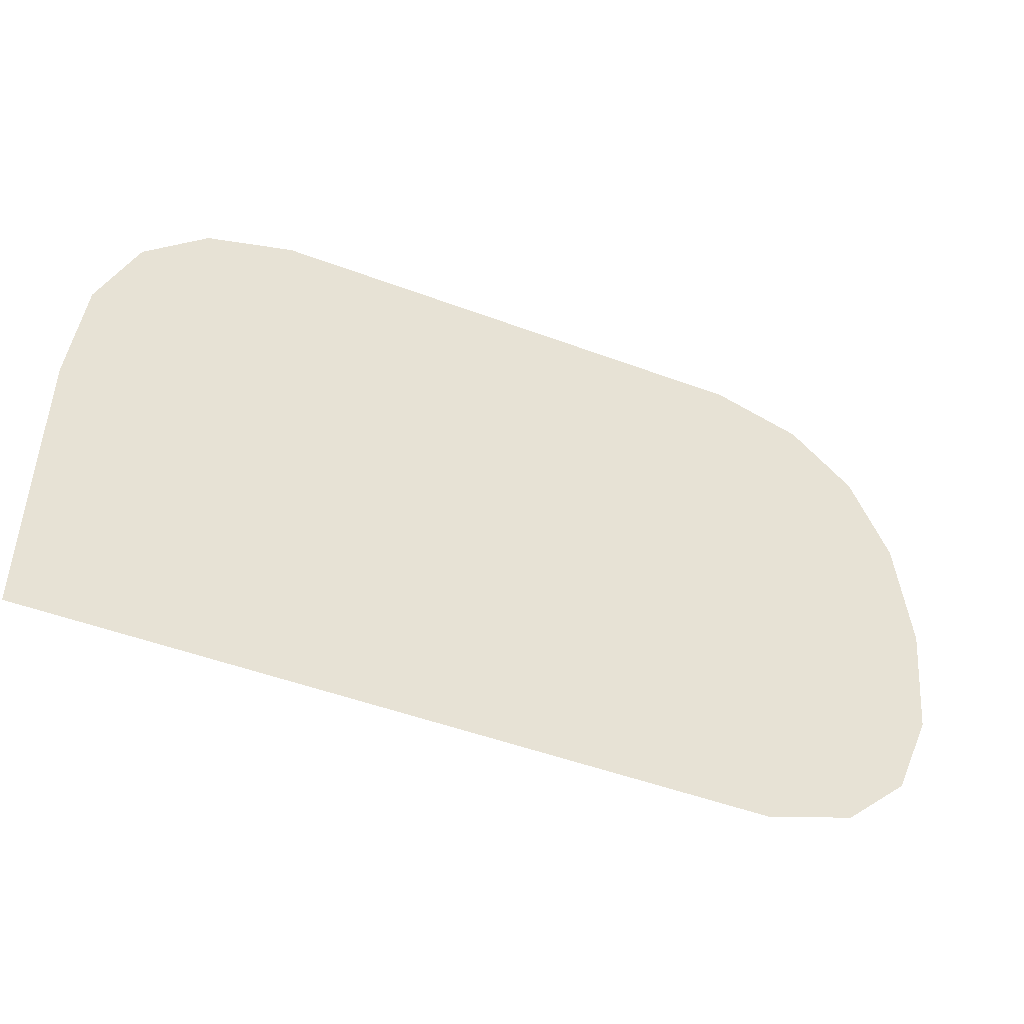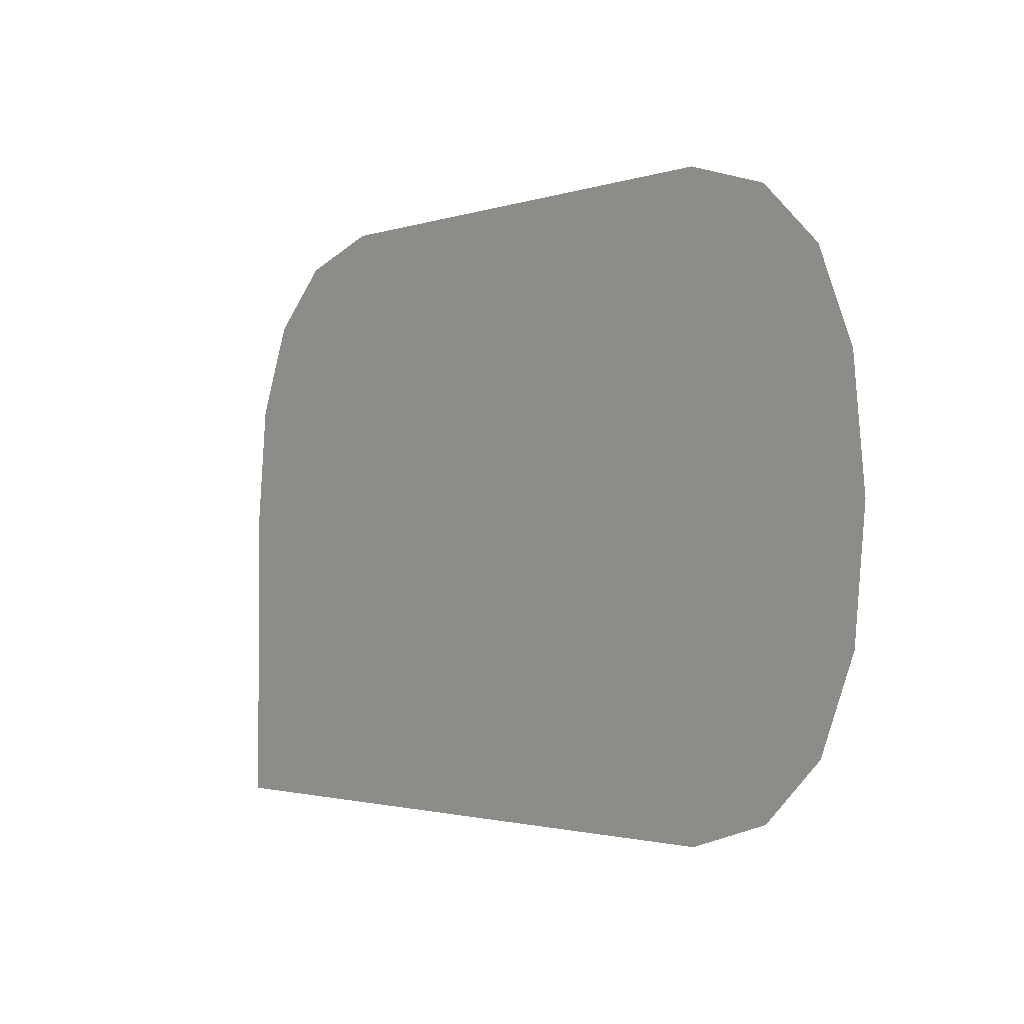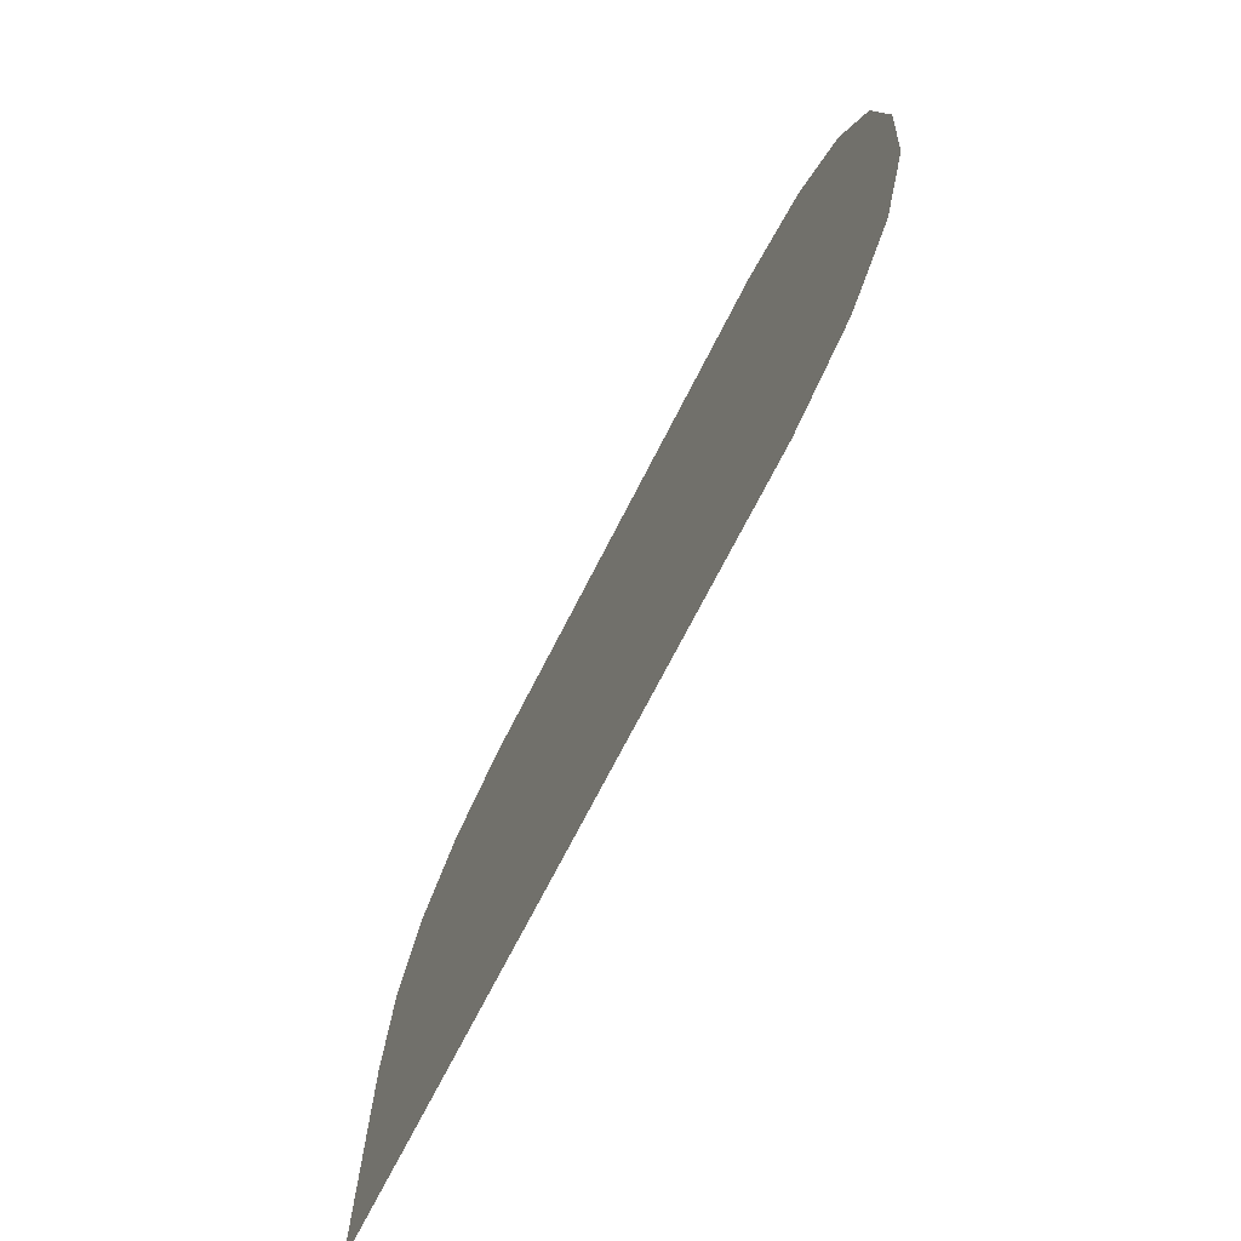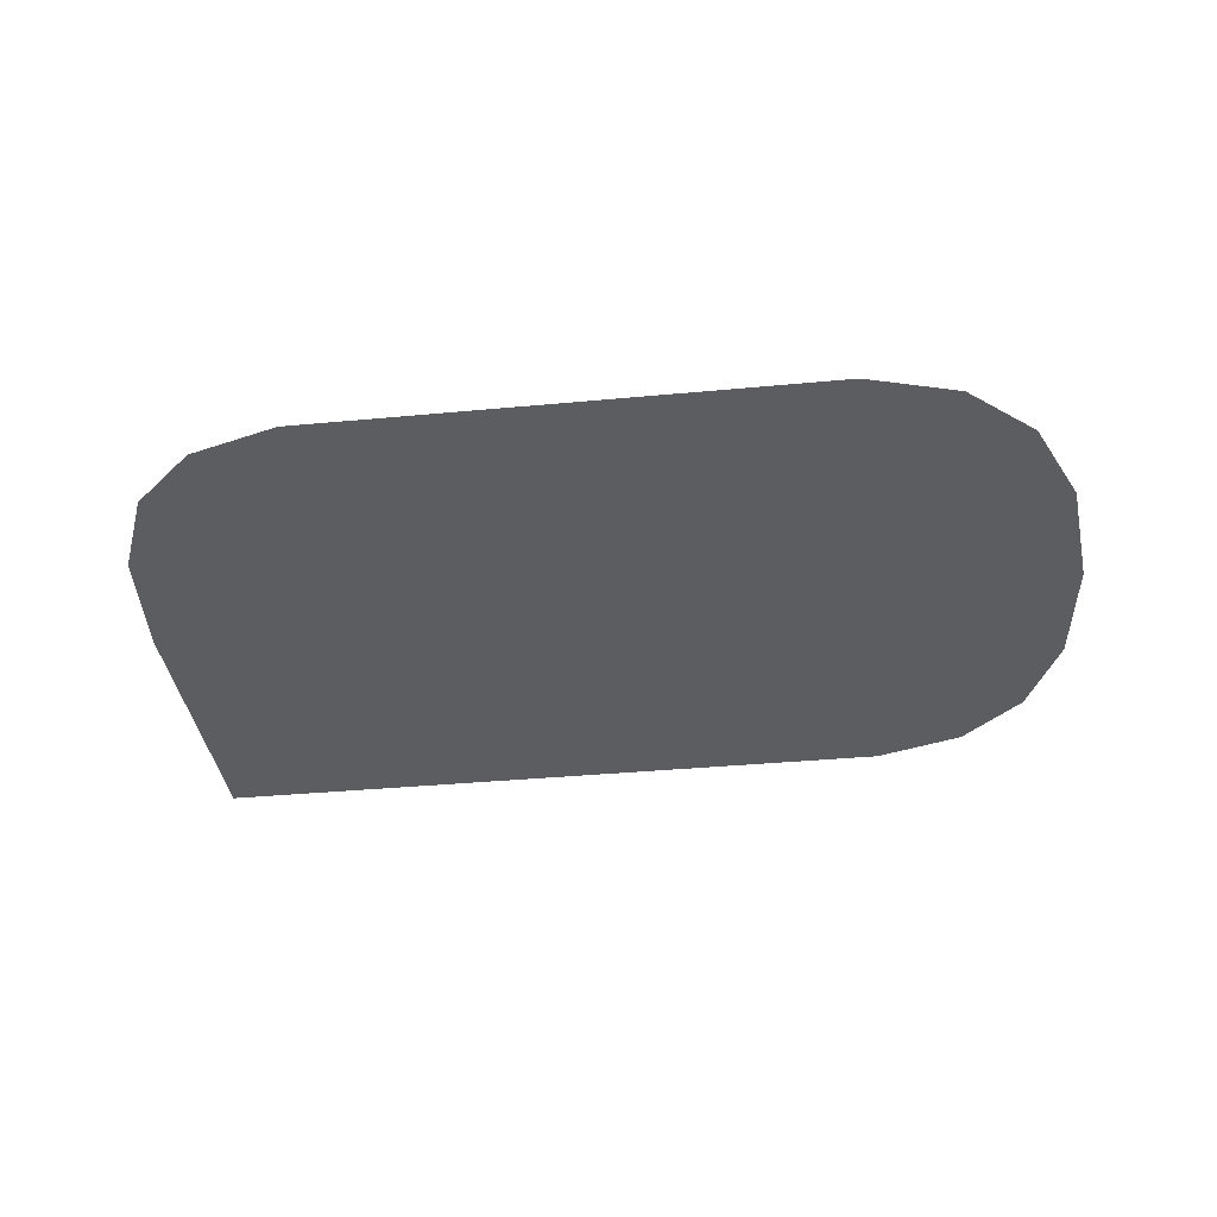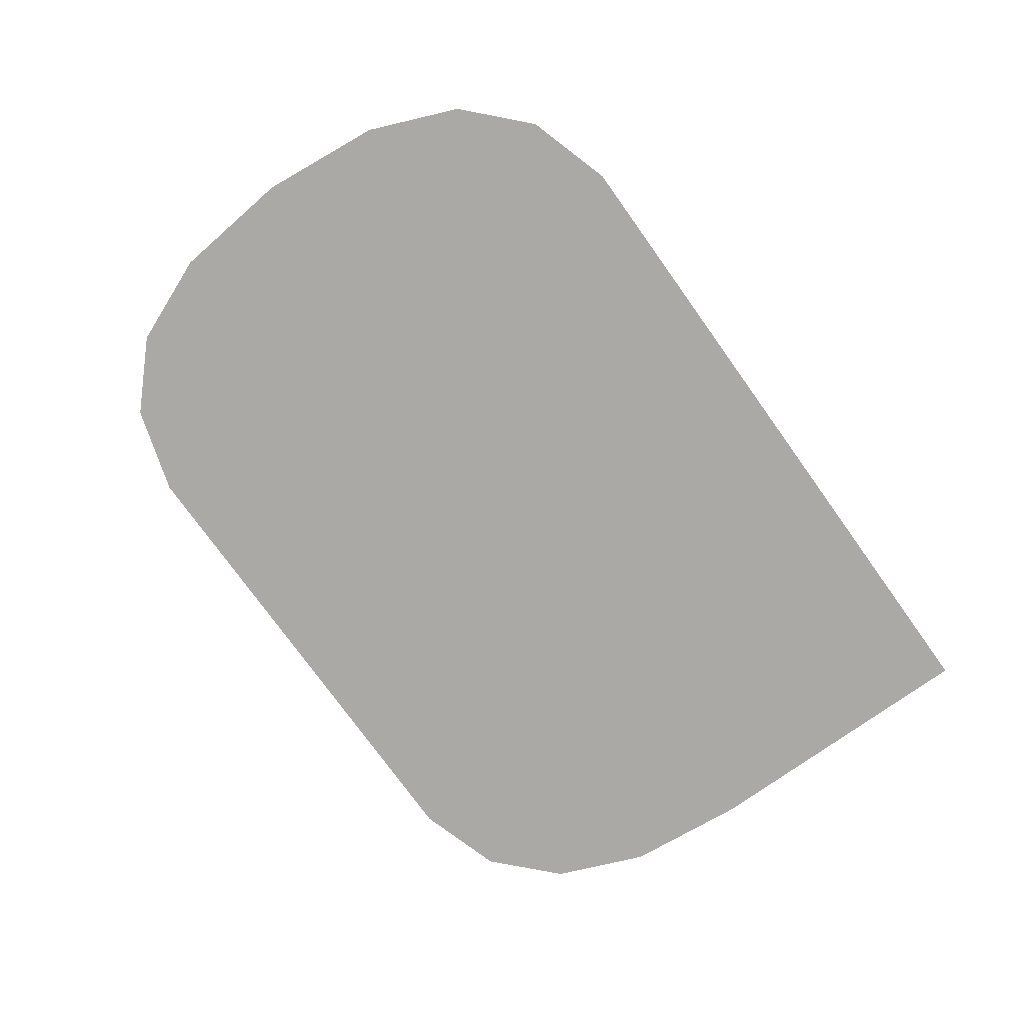
<metadata>
{"format":"obj","ext":"obj","renderer":"f3d","projection":"perspective","resolution":1024,"background":"white","views":[{"elev":-47.9,"azim":157.1,"up":"+Y"},{"elev":-1.8,"azim":-129.5,"up":"+Y"},{"elev":-72.3,"azim":-117.1,"up":"+Y"},{"elev":-35.9,"azim":-172.9,"up":"+Z"},{"elev":-75.5,"azim":-54.4,"up":"+Z"}]}
</metadata>
<code>
o part_1_2/part_1/mesh1/mesh1-geometry/material_5/component_28#mesh1-geometry
v -0.1179 -0.2841 -0.04067
v -0.1213 -0.283 -0.04067
v -0.09065 -0.2841 -0.04067
v -0.1257 -0.2724 -0.04067
v -0.1252 -0.2676 -0.04067
v -0.09065 -0.2724 -0.04067
v -0.1252 -0.2772 -0.04067
v -0.1257 -0.2724 -0.04067
v -0.09065 -0.2724 -0.04067
v -0.09065 -0.2841 -0.04067
v -0.1252 -0.2772 -0.04067
v -0.09065 -0.2724 -0.04067
v -0.1213 -0.283 -0.04067
v -0.1237 -0.2807 -0.04067
v -0.09065 -0.2841 -0.04067
v -0.09065 -0.2724 -0.04067
v -0.1252 -0.2676 -0.04067
v -0.09114 -0.2676 -0.04067
v -0.1237 -0.2807 -0.04067
v -0.1252 -0.2772 -0.04067
v -0.09065 -0.2841 -0.04067
v -0.1252 -0.2676 -0.04067
v -0.1237 -0.2641 -0.04067
v -0.0926 -0.2641 -0.04067
v -0.09114 -0.2676 -0.04067
v -0.1252 -0.2676 -0.04067
v -0.0926 -0.2641 -0.04067
v -0.1237 -0.2641 -0.04067
v -0.1213 -0.2618 -0.04067
v -0.09503 -0.2618 -0.04067
v -0.0926 -0.2641 -0.04067
v -0.1237 -0.2641 -0.04067
v -0.09503 -0.2618 -0.04067
v -0.09844 -0.2607 -0.04067
v -0.09503 -0.2618 -0.04067
v -0.1179 -0.2607 -0.04067
v -0.1213 -0.2618 -0.04067
v -0.1179 -0.2607 -0.04067
v -0.09503 -0.2618 -0.04067
v -0.09065 -0.2841 -0.04067
v -0.1213 -0.283 -0.04067
v -0.1179 -0.2841 -0.04067
v -0.09065 -0.2724 -0.04067
v -0.1252 -0.2676 -0.04067
v -0.1257 -0.2724 -0.04067
v -0.09065 -0.2724 -0.04067
v -0.1257 -0.2724 -0.04067
v -0.1252 -0.2772 -0.04067
v -0.09065 -0.2724 -0.04067
v -0.1252 -0.2772 -0.04067
v -0.09065 -0.2841 -0.04067
v -0.09065 -0.2841 -0.04067
v -0.1237 -0.2807 -0.04067
v -0.1213 -0.283 -0.04067
v -0.09114 -0.2676 -0.04067
v -0.1252 -0.2676 -0.04067
v -0.09065 -0.2724 -0.04067
v -0.09065 -0.2841 -0.04067
v -0.1252 -0.2772 -0.04067
v -0.1237 -0.2807 -0.04067
v -0.0926 -0.2641 -0.04067
v -0.1237 -0.2641 -0.04067
v -0.1252 -0.2676 -0.04067
v -0.0926 -0.2641 -0.04067
v -0.1252 -0.2676 -0.04067
v -0.09114 -0.2676 -0.04067
v -0.09503 -0.2618 -0.04067
v -0.1213 -0.2618 -0.04067
v -0.1237 -0.2641 -0.04067
v -0.09503 -0.2618 -0.04067
v -0.1237 -0.2641 -0.04067
v -0.0926 -0.2641 -0.04067
v -0.1179 -0.2607 -0.04067
v -0.09503 -0.2618 -0.04067
v -0.09844 -0.2607 -0.04067
v -0.09503 -0.2618 -0.04067
v -0.1179 -0.2607 -0.04067
v -0.1213 -0.2618 -0.04067
f 1 2 3
f 4 5 6
f 7 8 9
f 10 11 12
f 13 14 15
f 16 17 18
f 19 20 21
f 22 23 24
f 25 26 27
f 28 29 30
f 31 32 33
f 34 35 36
f 37 38 39
f 40 41 42
f 43 44 45
f 46 47 48
f 49 50 51
f 52 53 54
f 55 56 57
f 58 59 60
f 61 62 63
f 64 65 66
f 67 68 69
f 70 71 72
f 73 74 75
f 76 77 78

</code>
